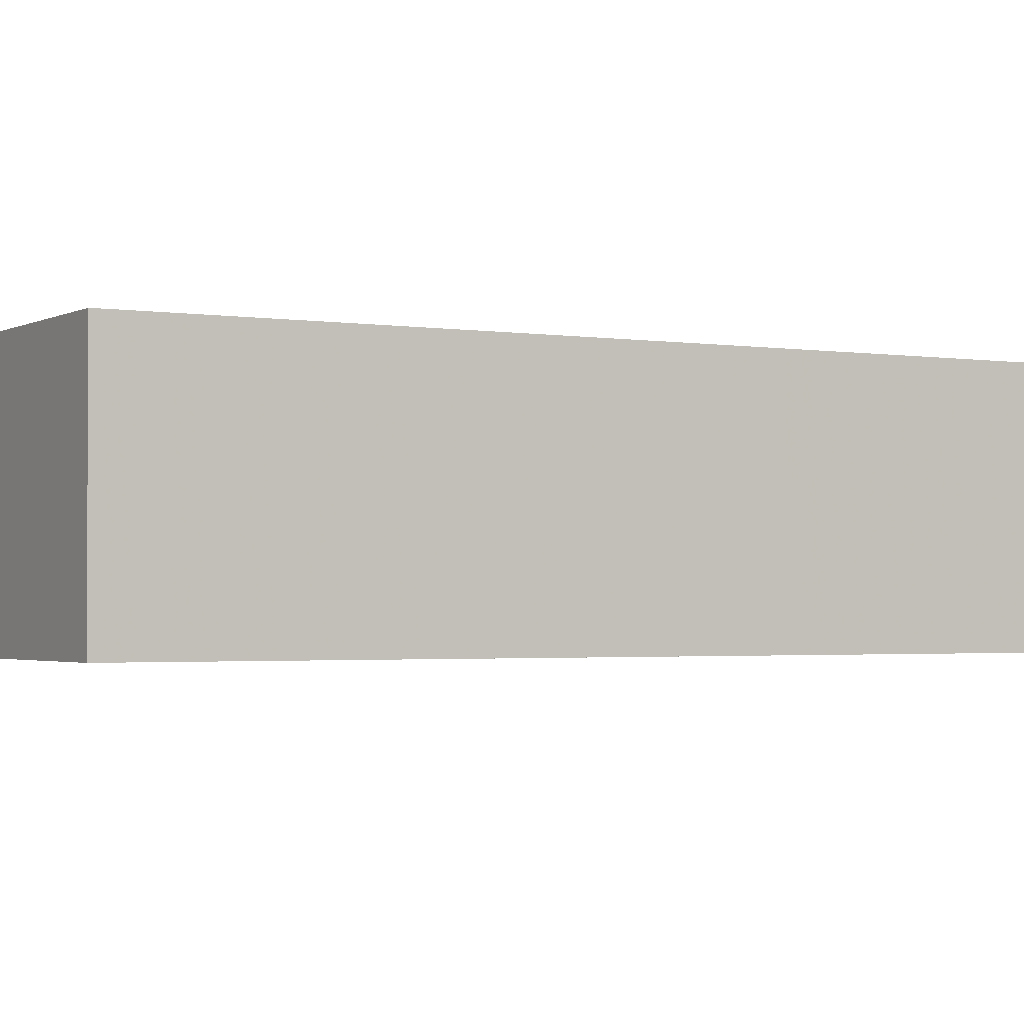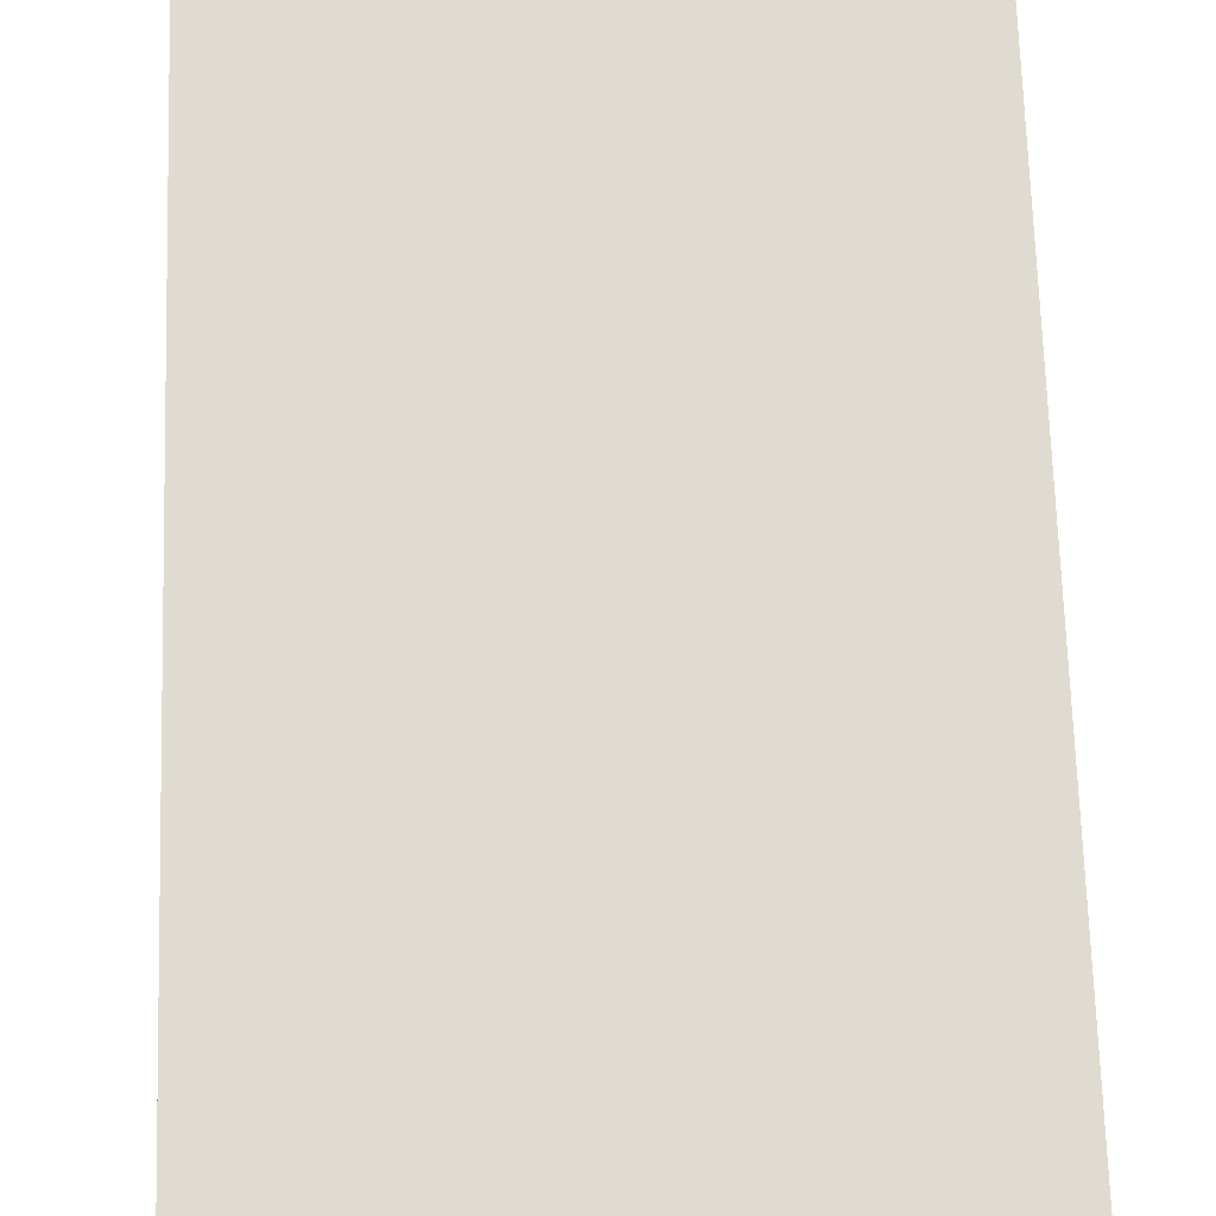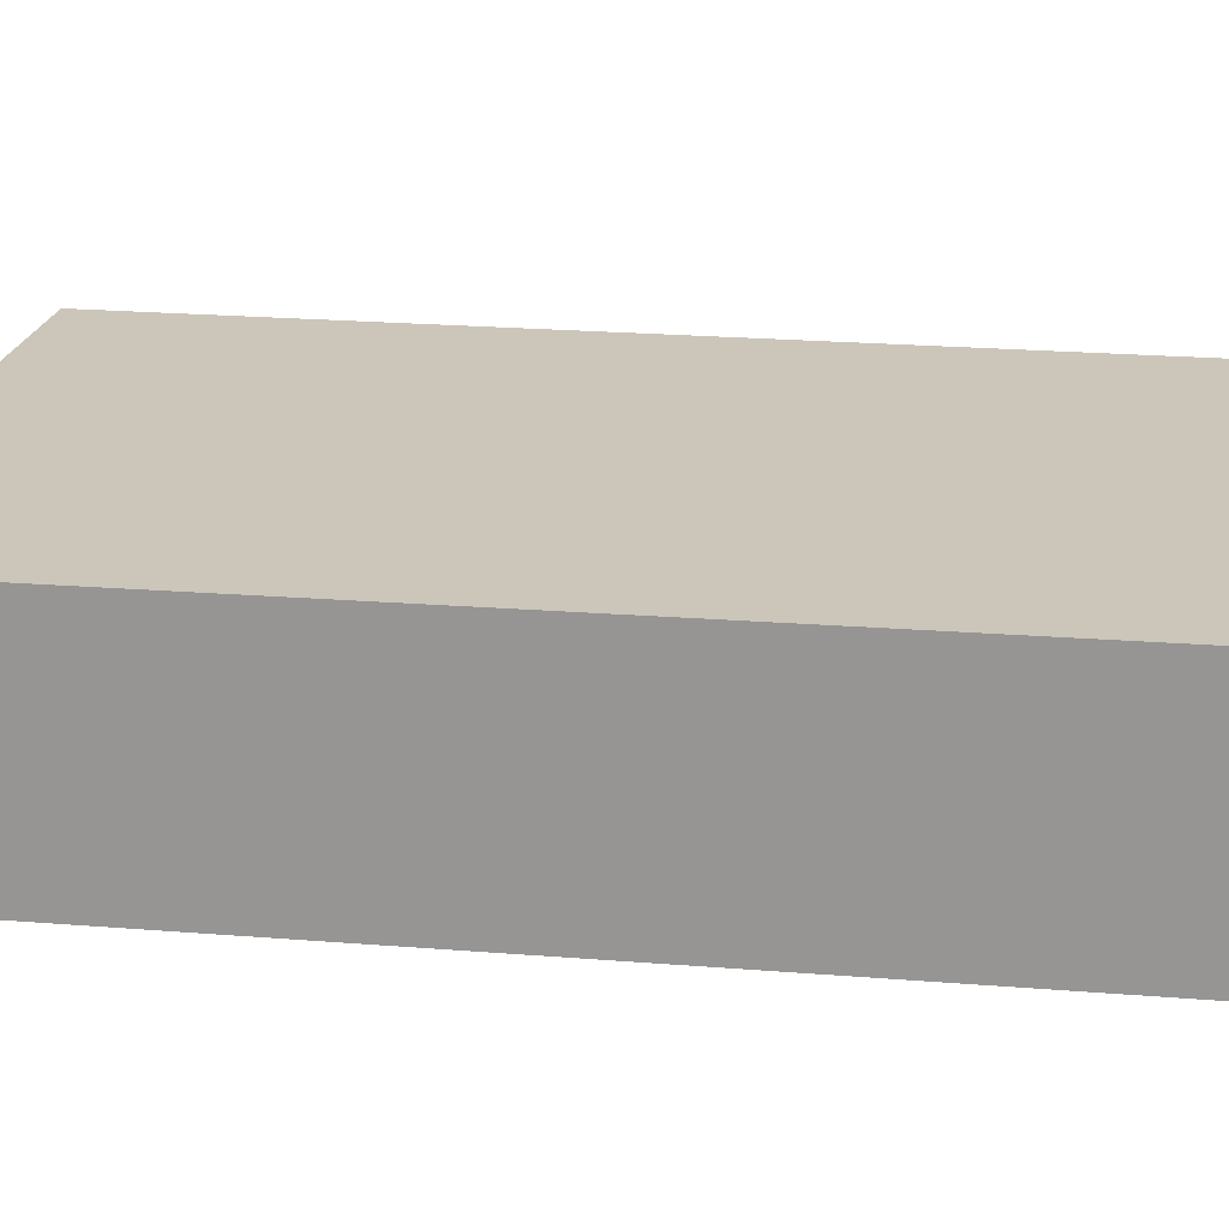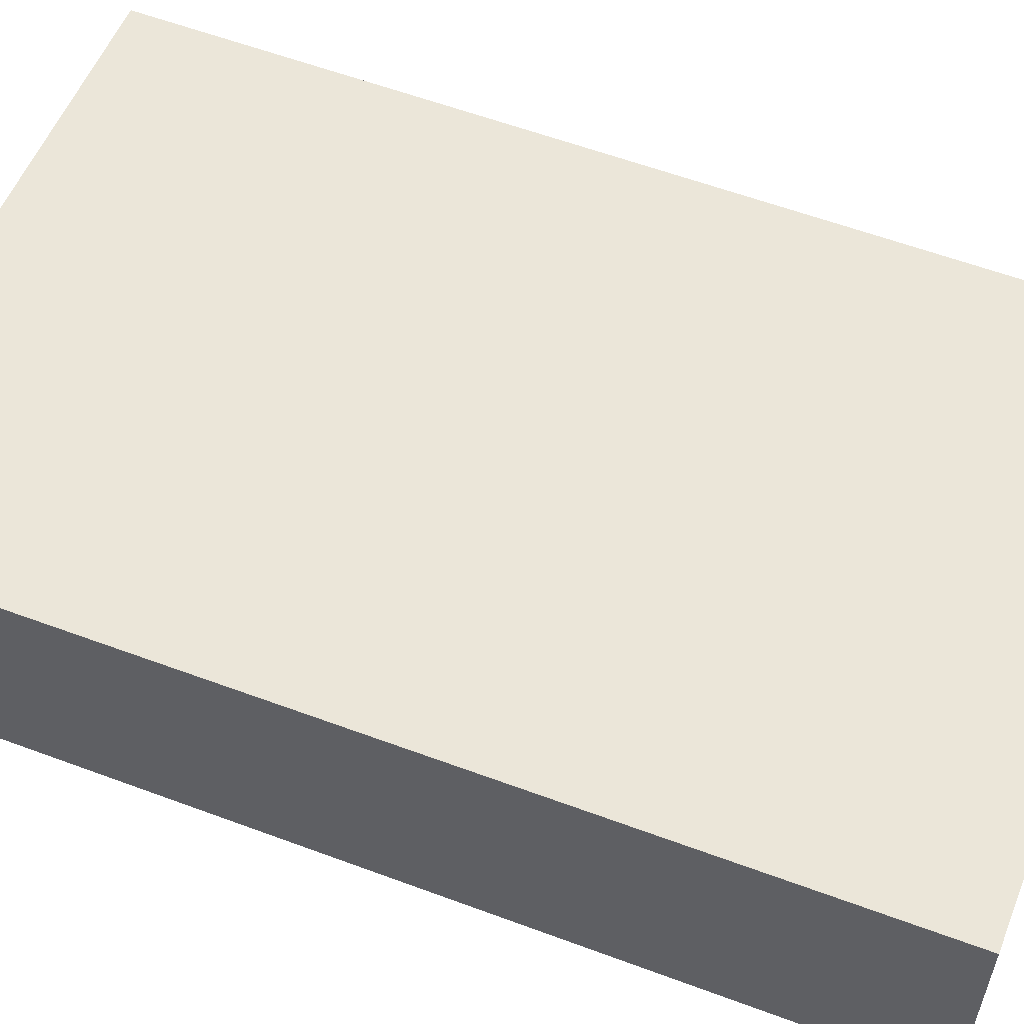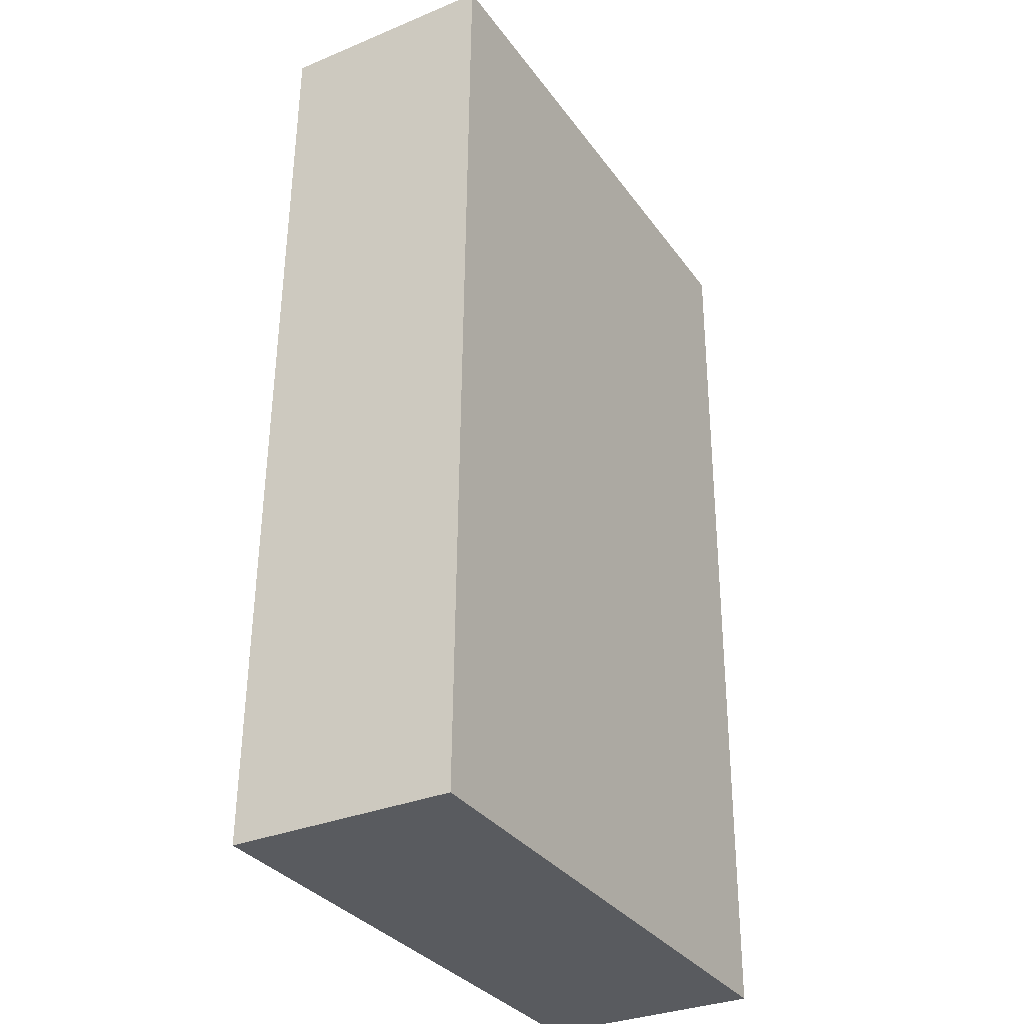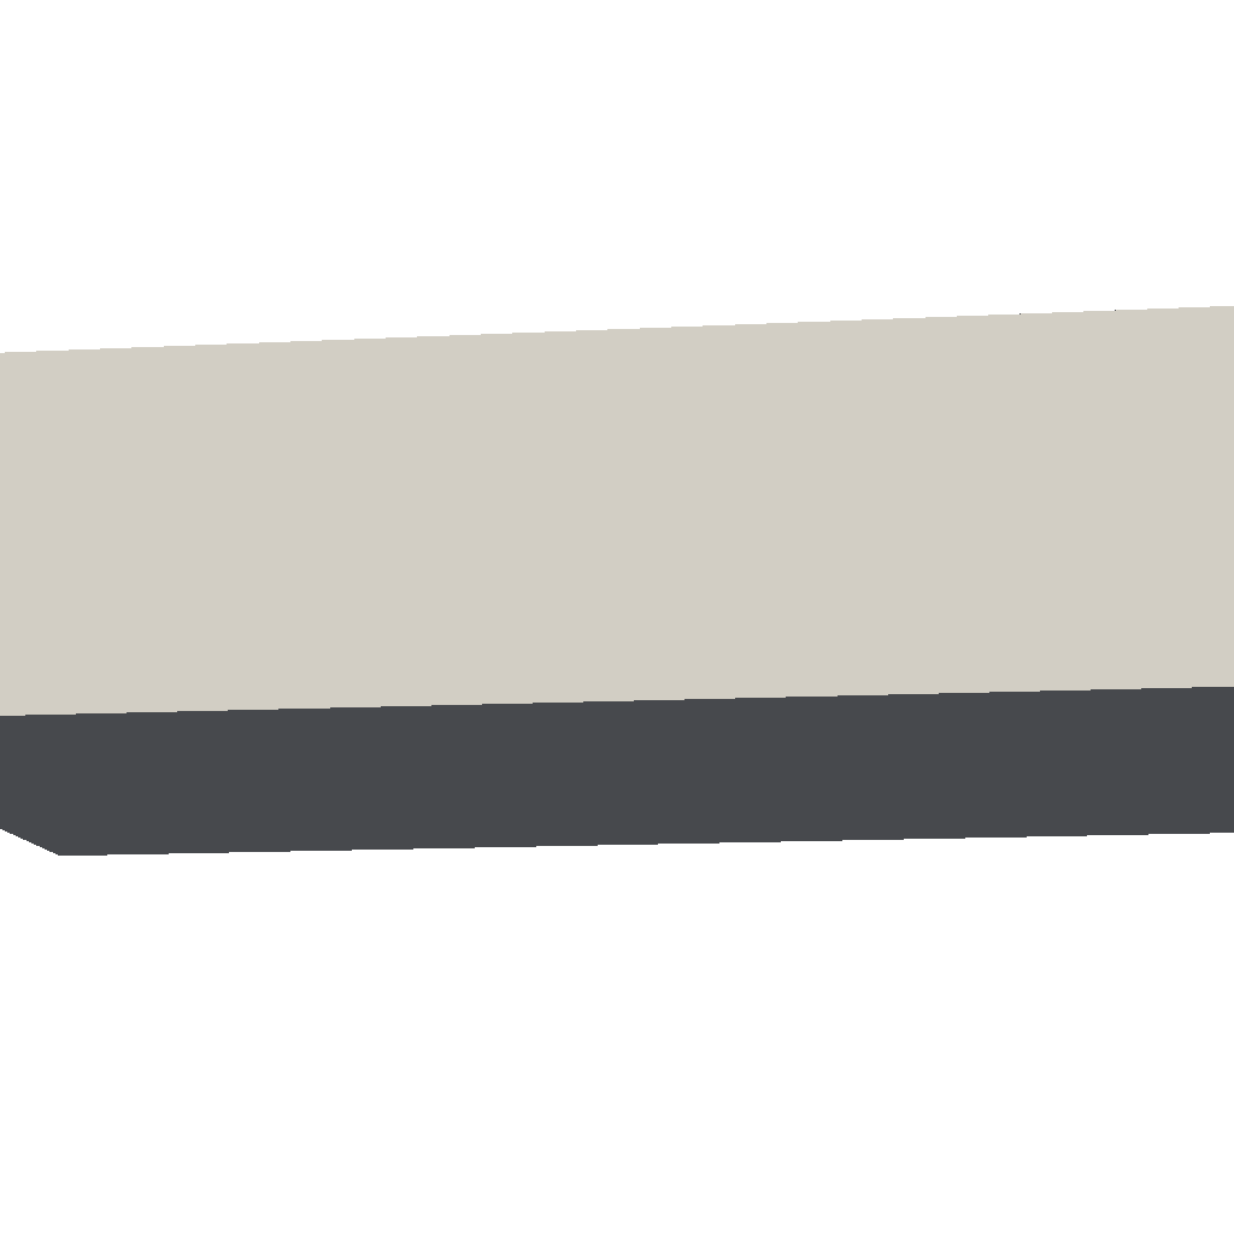
<metadata>
{"format":"obj","ext":"obj","renderer":"f3d","projection":"perspective","resolution":1024,"background":"white","views":[{"elev":-2.0,"azim":-119.2,"up":"+Y"},{"elev":70.0,"azim":-1.1,"up":"+Y"},{"elev":21.0,"azim":-80.8,"up":"+Y"},{"elev":56.2,"azim":-67.7,"up":"+Y"},{"elev":-32.2,"azim":-60.0,"up":"+Z"},{"elev":-12.1,"azim":-81.7,"up":"+Y"}]}
</metadata>
<code>
v 3.973 -0.1498 -7.074
v 4.045 -0.1498 -7.075
v 4.045 -0.1498 -7.194
v 3.971 -0.1498 -7.193
v 3.973 -0.178 -7.074
v 3.971 -0.178 -7.193
v 4.045 -0.178 -7.194
v 4.045 -0.178 -7.075
v 3.971 -0.178 -7.193
v 3.973 -0.178 -7.074
v 3.973 -0.1498 -7.074
v 3.971 -0.1498 -7.193
v 4.045 -0.178 -7.194
v 3.971 -0.178 -7.193
v 3.971 -0.1498 -7.193
v 4.045 -0.1498 -7.194
v 4.045 -0.178 -7.075
v 4.045 -0.178 -7.194
v 4.045 -0.1498 -7.194
v 4.045 -0.1498 -7.075
v 3.973 -0.178 -7.074
v 4.045 -0.178 -7.075
v 4.045 -0.1498 -7.075
v 3.973 -0.1498 -7.074
f 1 2 3
f 1 3 4
f 5 6 7
f 5 7 8
f 9 10 11
f 9 11 12
f 13 14 15
f 13 15 16
f 17 18 19
f 17 19 20
f 21 22 23
f 21 23 24

</code>
